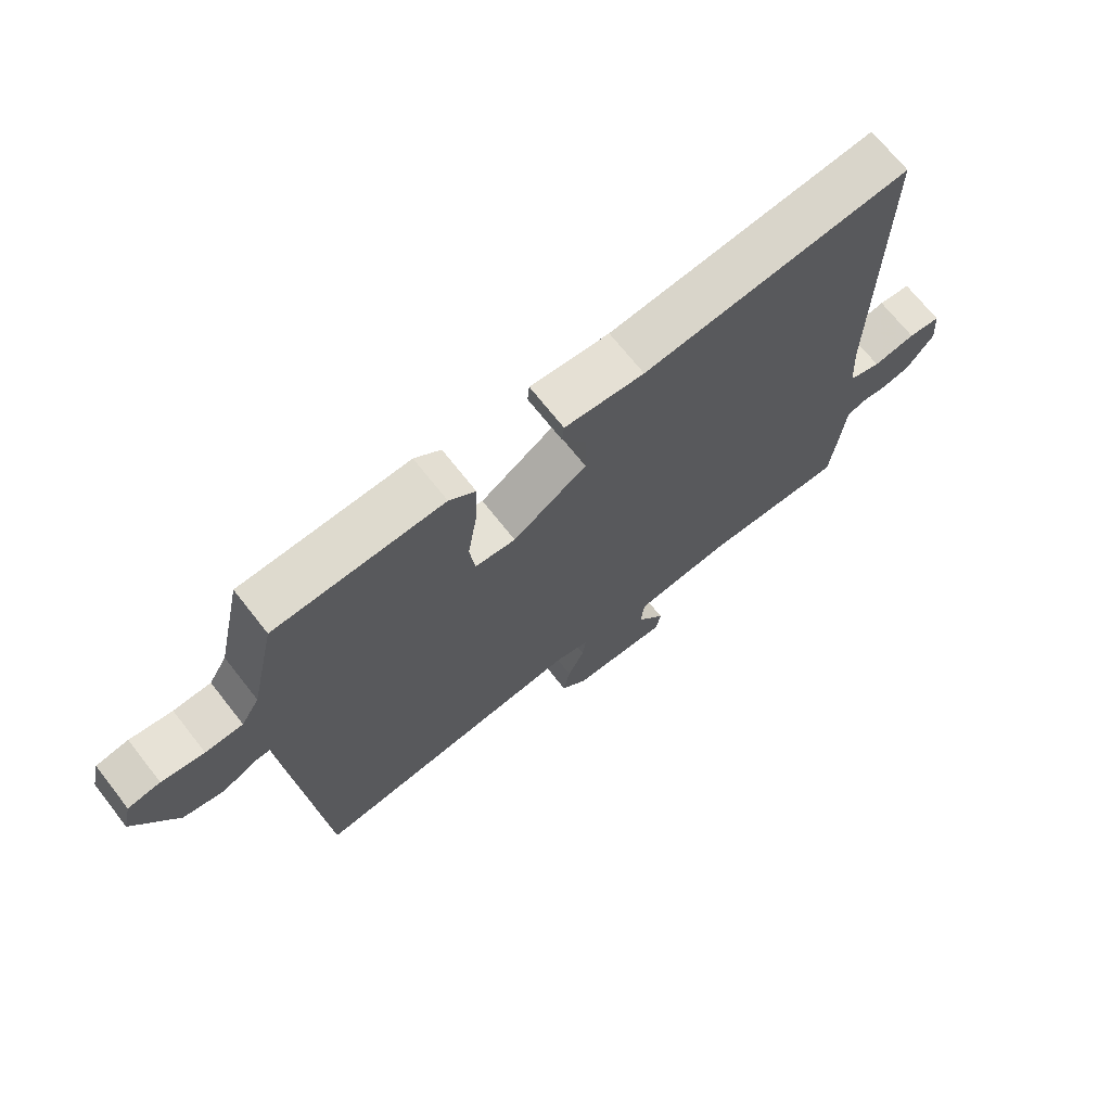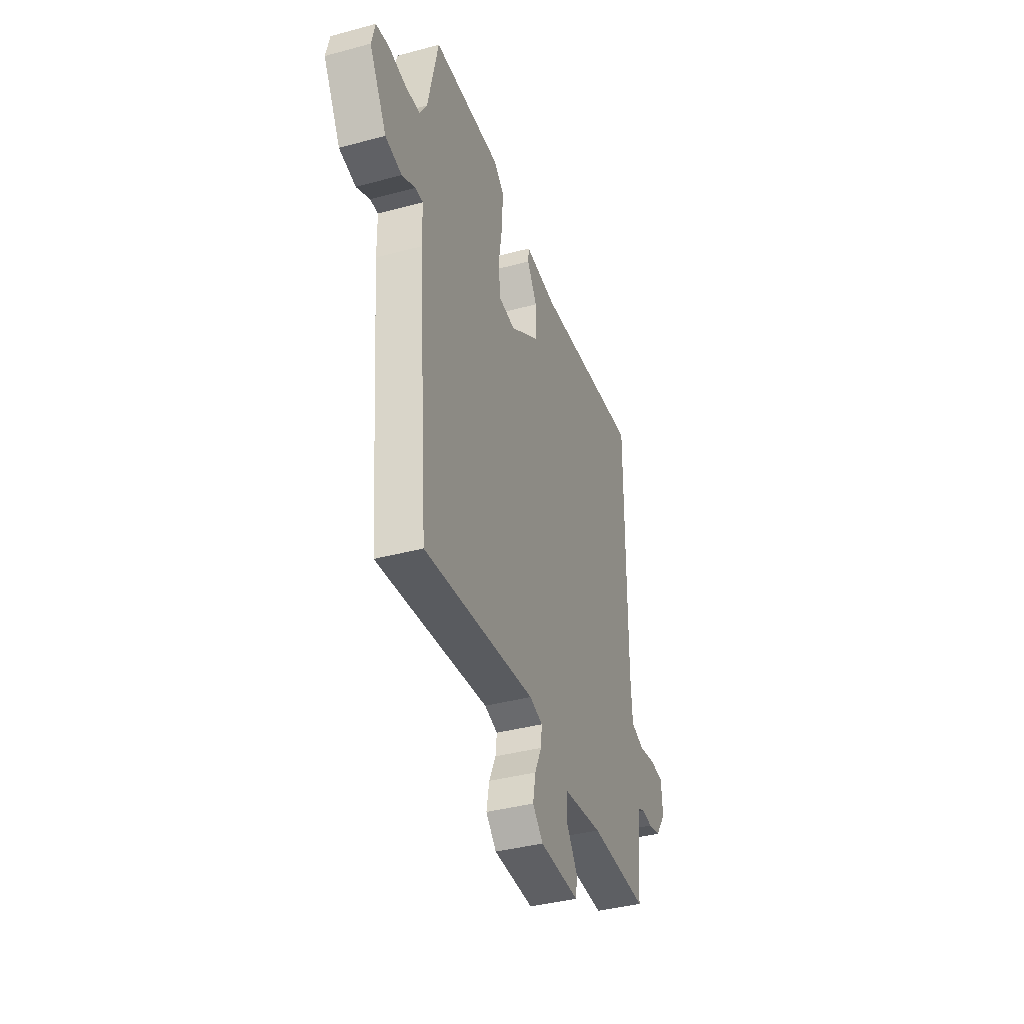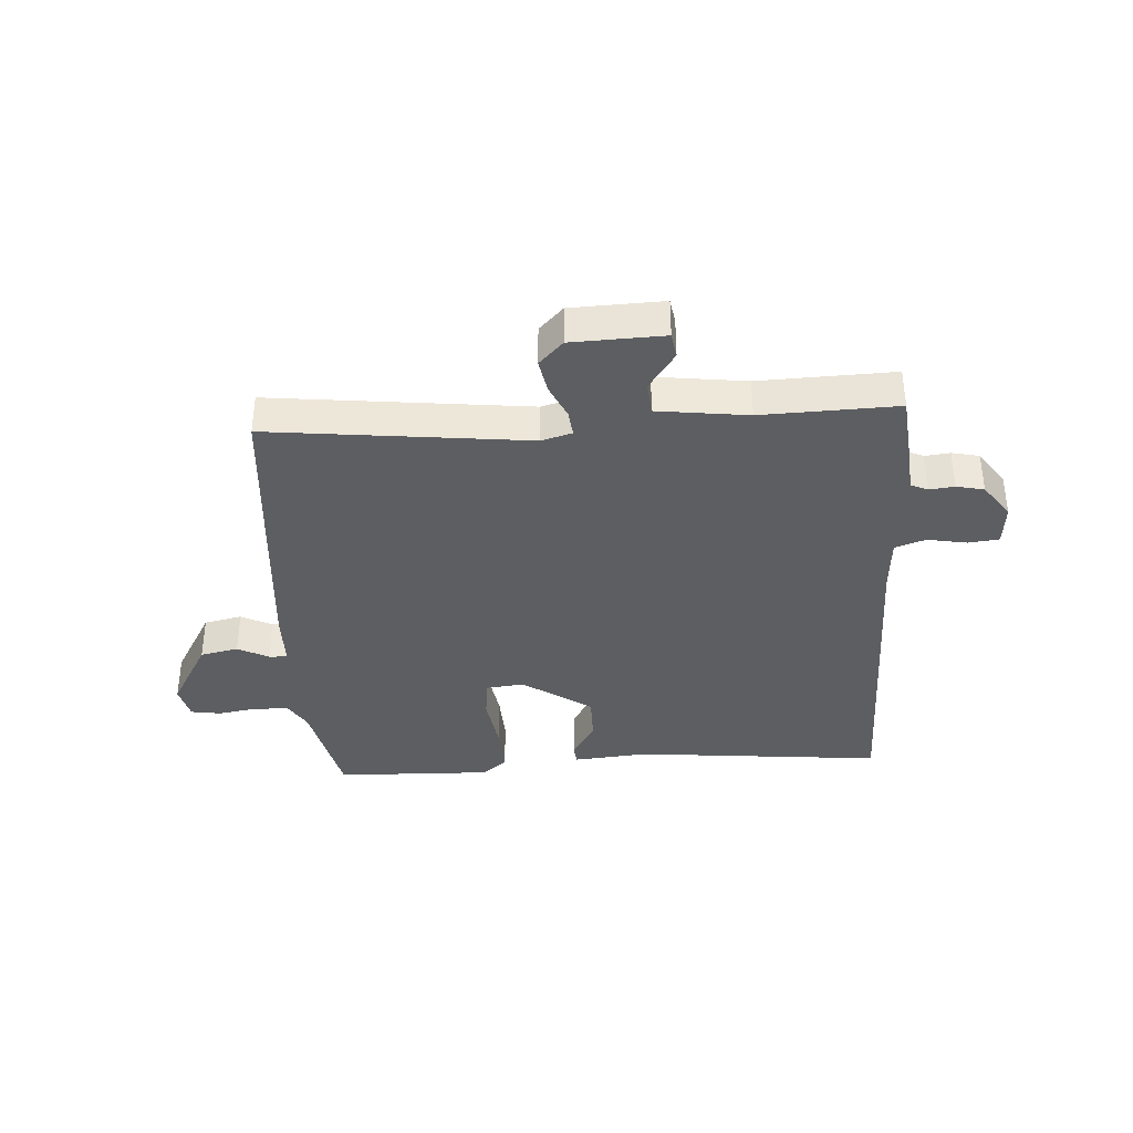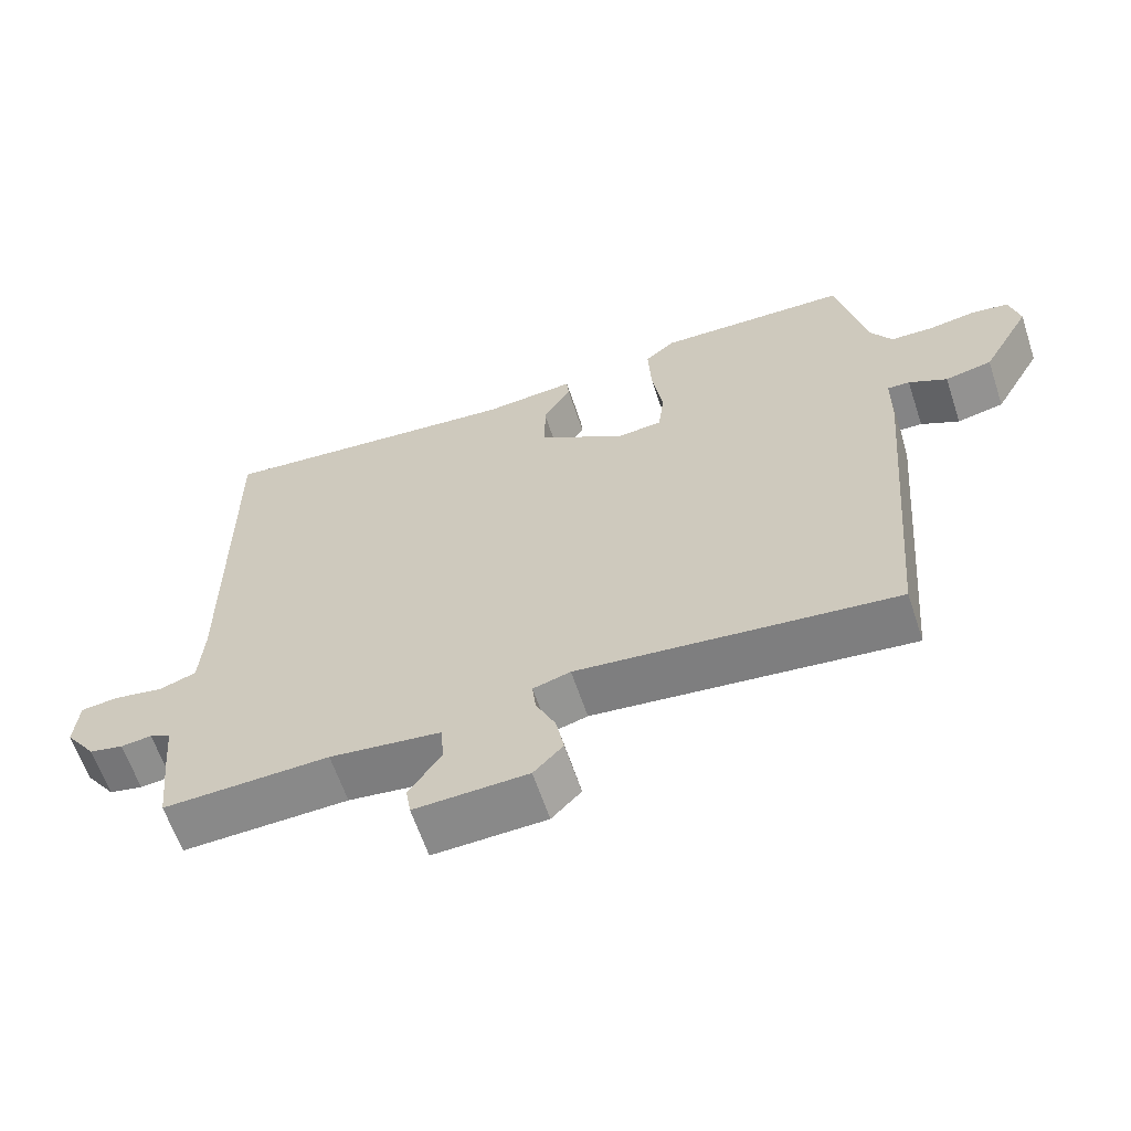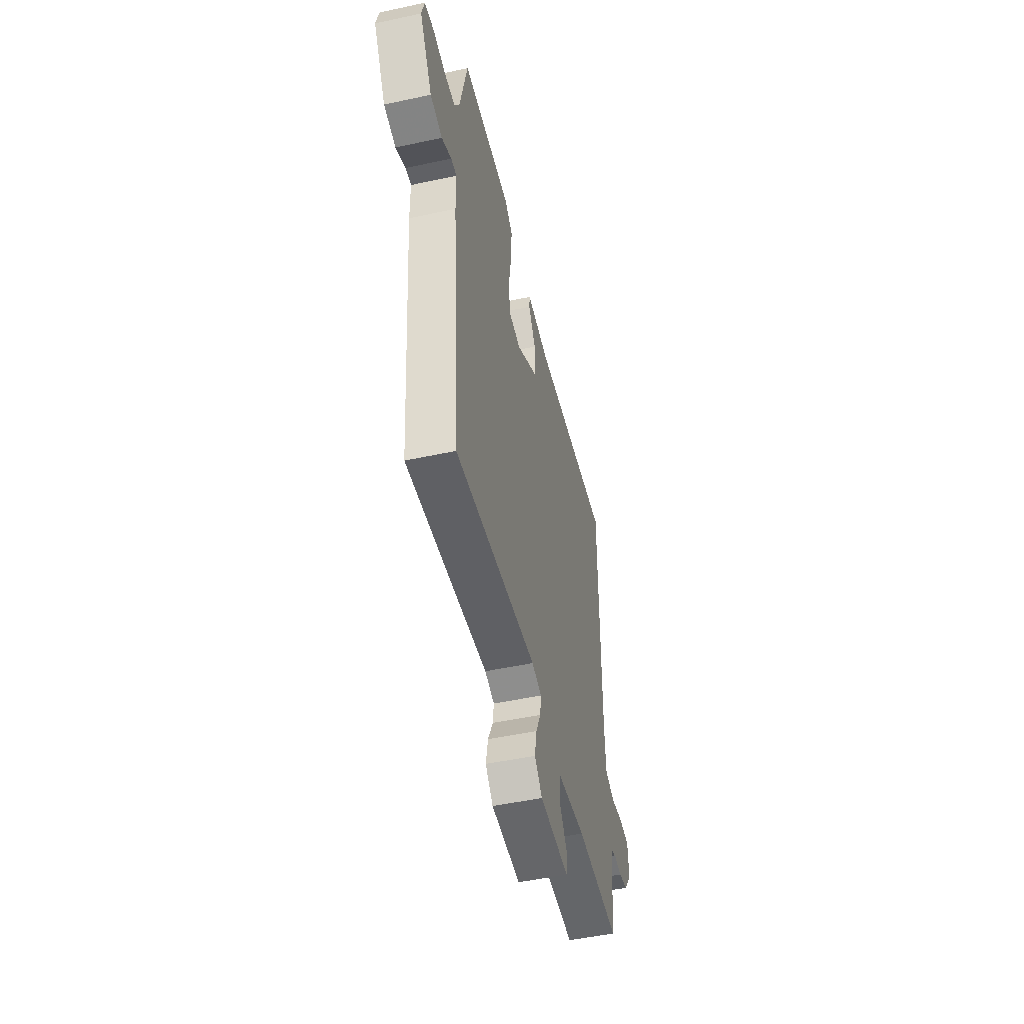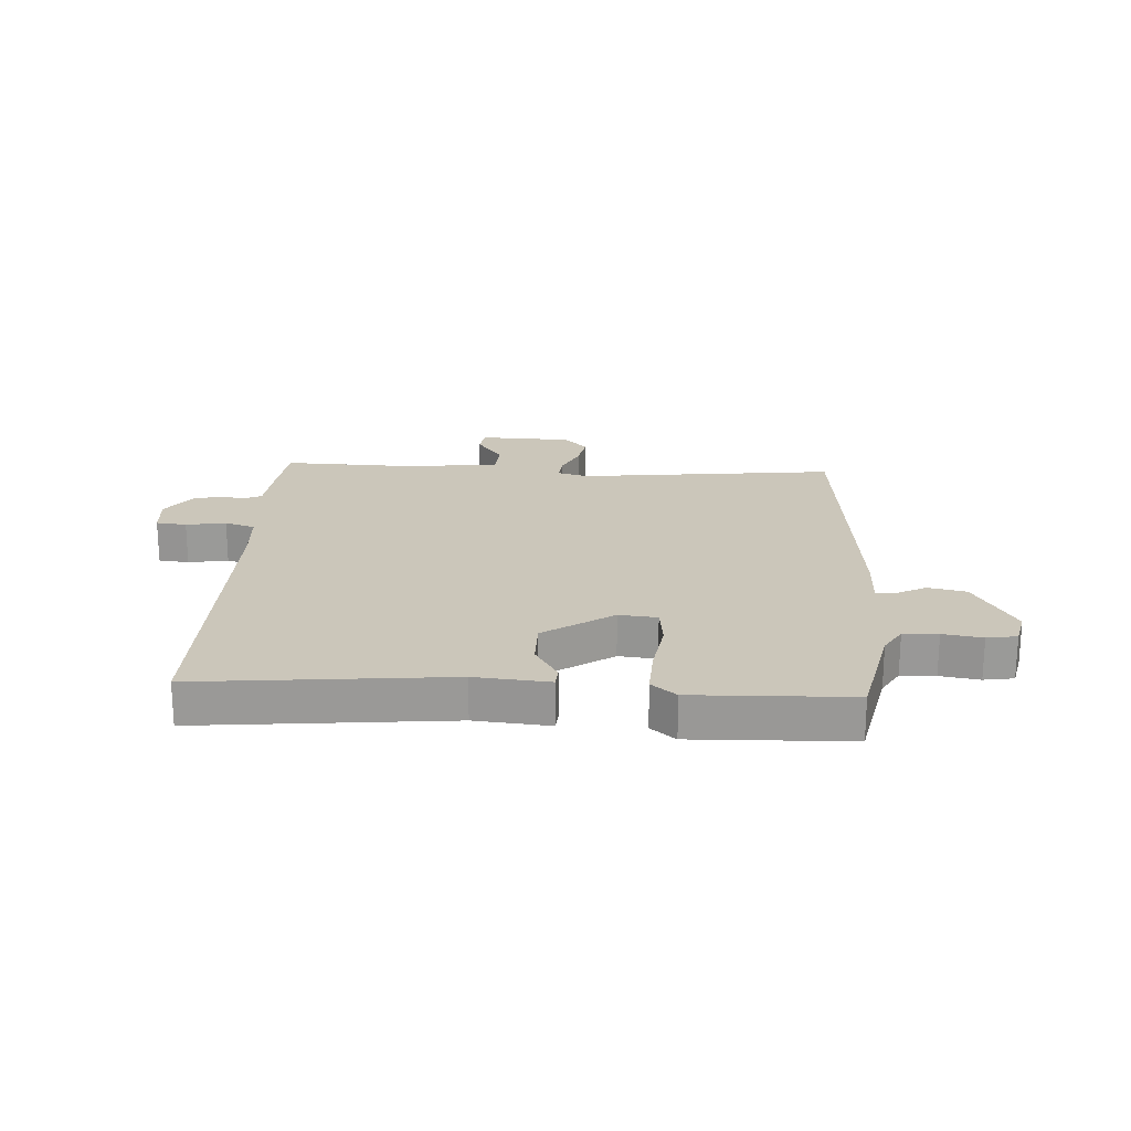
<metadata>
{"format":"obj","ext":"obj","renderer":"f3d","projection":"perspective","resolution":1024,"background":"white","views":[{"elev":69.9,"azim":141.8,"up":"+Z"},{"elev":-38.5,"azim":108.8,"up":"+Z"},{"elev":-37.3,"azim":-176.6,"up":"+Y"},{"elev":-62.3,"azim":18.4,"up":"+Z"},{"elev":-49.8,"azim":103.4,"up":"+Z"},{"elev":21.2,"azim":3.0,"up":"+Y"}]}
</metadata>
<code>
v -0.5 0.07 0.5
v -0.073 0.07 0.46
v 0.054 0.07 0.472
v 0.057 0.07 0.438
v 0.018 0.07 0.373
v 0.018 0.07 0.293
v 0.136 0.07 0.214
v 0.201 0.07 0.221
v 0.209 0.07 0.291
v 0.194 0.07 0.387
v 0.19 0.07 0.472
v 0.232 0.07 0.507
v 0.5 0.07 0.5
v 0.541 0.07 0.314
v 0.57 0.07 0.266
v 0.629 0.07 0.264
v 0.696 0.07 0.275
v 0.747 0.07 0.267
v 0.761 0.07 0.208
v 0.693 0.07 0.088
v 0.628 0.07 0.074
v 0.575 0.07 0.101
v 0.544 0.07 0.102
v 0.543 0.07 0.013
v 0.5 0.07 -0.5
v 0.059 0.07 -0.452
v 0.007 0.07 -0.467
v 0.012 0.07 -0.511
v 0.039 0.07 -0.569
v 0.05 0.07 -0.627
v 0.009 0.07 -0.669
v -0.148 0.07 -0.675
v -0.155 0.07 -0.632
v -0.11 0.07 -0.567
v -0.115 0.07 -0.511
v -0.269 0.07 -0.492
v -0.5 0.07 -0.5
v -0.513 0.07 -0.378
v -0.519 0.07 -0.31
v -0.548 0.07 -0.297
v -0.591 0.07 -0.302
v -0.638 0.07 -0.292
v -0.681 0.07 -0.232
v -0.675 0.07 -0.161
v -0.623 0.07 -0.155
v -0.555 0.07 -0.167
v -0.503 0.07 -0.149
v -0.497 0.07 -0.055
v -0.5 0 0.5
v -0.073 0 0.46
v 0.054 0 0.472
v 0.057 0 0.438
v 0.018 0 0.373
v 0.018 0 0.293
v 0.136 0 0.214
v 0.201 0 0.221
v 0.209 0 0.291
v 0.194 0 0.387
v 0.19 0 0.472
v 0.232 0 0.507
v 0.5 0 0.5
v 0.541 0 0.314
v 0.57 0 0.266
v 0.629 0 0.264
v 0.696 0 0.275
v 0.747 0 0.267
v 0.761 0 0.208
v 0.693 0 0.088
v 0.628 0 0.074
v 0.575 0 0.101
v 0.544 0 0.102
v 0.543 0 0.013
v 0.5 0 -0.5
v 0.059 0 -0.452
v 0.007 0 -0.467
v 0.012 0 -0.511
v 0.039 0 -0.569
v 0.05 0 -0.627
v 0.009 0 -0.669
v -0.148 0 -0.675
v -0.155 0 -0.632
v -0.11 0 -0.567
v -0.115 0 -0.511
v -0.269 0 -0.492
v -0.5 0 -0.5
v -0.513 0 -0.378
v -0.519 0 -0.31
v -0.548 0 -0.297
v -0.591 0 -0.302
v -0.638 0 -0.292
v -0.681 0 -0.232
v -0.675 0 -0.161
v -0.623 0 -0.155
v -0.555 0 -0.167
v -0.503 0 -0.149
v -0.497 0 -0.055
f 44 45 46
f 43 44 46
f 42 43 46
f 41 42 46
f 40 41 46
f 39 40 46 47
f 38 39 47
f 37 38 47
f 36 37 47
f 35 36 47 48
f 32 33 34
f 31 32 34
f 30 31 34
f 29 30 34
f 28 29 34
f 27 28 34 35
f 23 24 25 26
f 23 26 27
f 20 21 22
f 19 20 22
f 18 19 22
f 17 18 22
f 16 17 22
f 15 16 22 23
f 27 35 48
f 23 27 48
f 15 23 48
f 14 15 48
f 12 13 14
f 11 12 14
f 10 11 14
f 9 10 14
f 2 3 4 5
f 2 5 6
f 1 2 6
f 48 1 6 7
f 8 9 14
f 8 14 48
f 7 8 48
f 94 93 92
f 94 92 91
f 94 91 90
f 94 90 89
f 94 89 88
f 95 94 88 87
f 95 87 86
f 95 86 85
f 95 85 84
f 96 95 84 83
f 82 81 80
f 82 80 79
f 82 79 78
f 82 78 77
f 82 77 76
f 83 82 76 75
f 74 73 72 71
f 75 74 71
f 70 69 68
f 70 68 67
f 70 67 66
f 70 66 65
f 70 65 64
f 71 70 64 63
f 96 83 75
f 96 75 71
f 96 71 63
f 96 63 62
f 62 61 60
f 62 60 59
f 62 59 58
f 62 58 57
f 53 52 51 50
f 54 53 50
f 54 50 49
f 55 54 49 96
f 62 57 56
f 96 62 56
f 96 56 55
f 1 49 50 2
f 2 50 51 3
f 3 51 52 4
f 4 52 53 5
f 5 53 54 6
f 6 54 55 7
f 7 55 56 8
f 8 56 57 9
f 9 57 58 10
f 10 58 59 11
f 11 59 60 12
f 12 60 61 13
f 13 61 62 14
f 14 62 63 15
f 15 63 64 16
f 16 64 65 17
f 17 65 66 18
f 18 66 67 19
f 19 67 68 20
f 20 68 69 21
f 21 69 70 22
f 22 70 71 23
f 23 71 72 24
f 24 72 73 25
f 25 73 74 26
f 26 74 75 27
f 27 75 76 28
f 28 76 77 29
f 29 77 78 30
f 30 78 79 31
f 31 79 80 32
f 32 80 81 33
f 33 81 82 34
f 34 82 83 35
f 35 83 84 36
f 36 84 85 37
f 37 85 86 38
f 38 86 87 39
f 39 87 88 40
f 40 88 89 41
f 41 89 90 42
f 42 90 91 43
f 43 91 92 44
f 44 92 93 45
f 45 93 94 46
f 46 94 95 47
f 47 95 96 48
f 48 96 49 1

</code>
